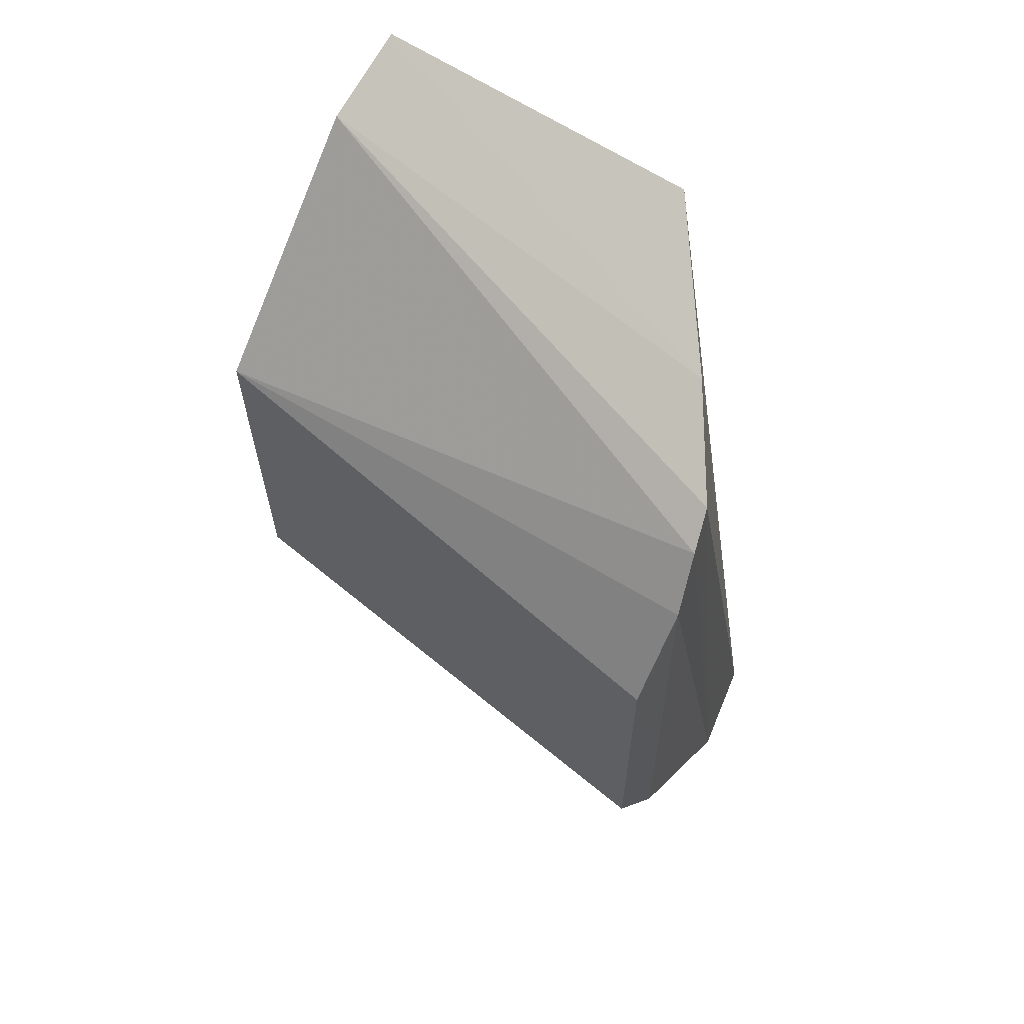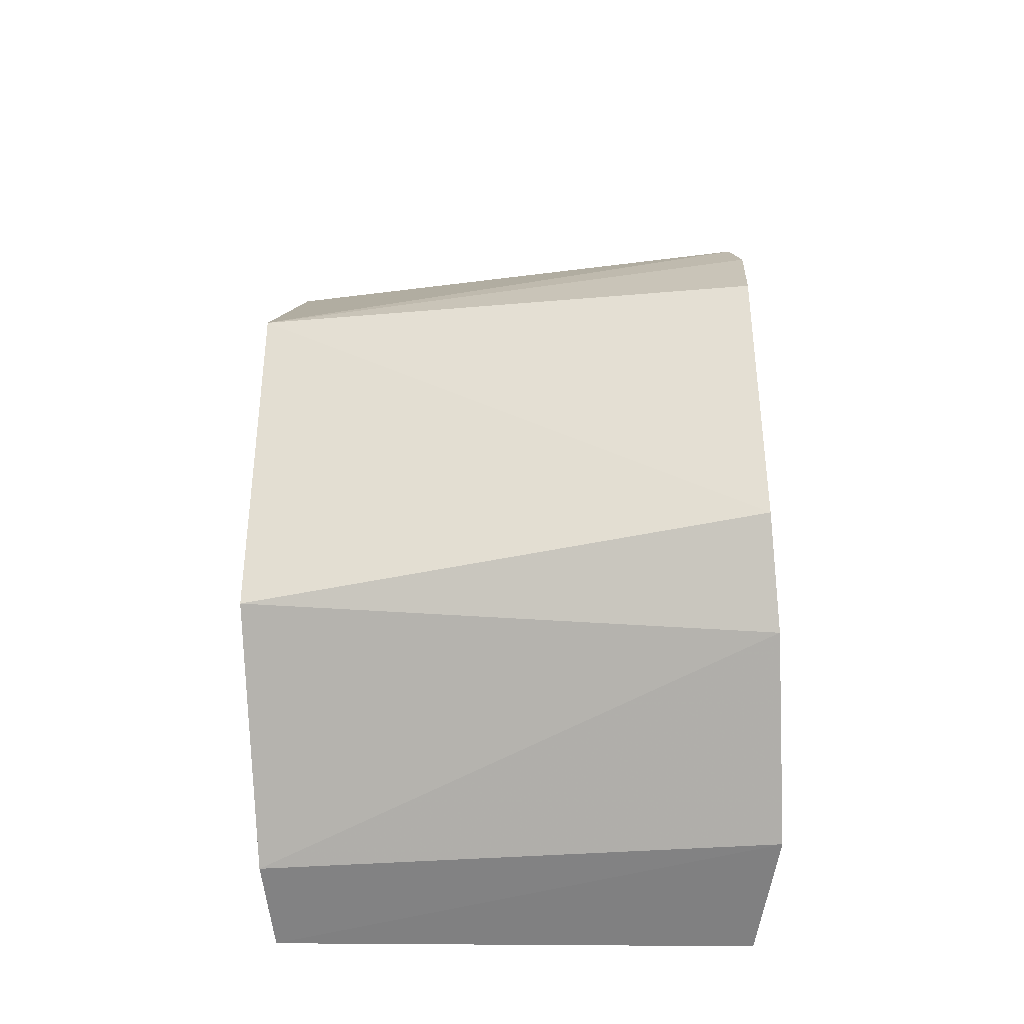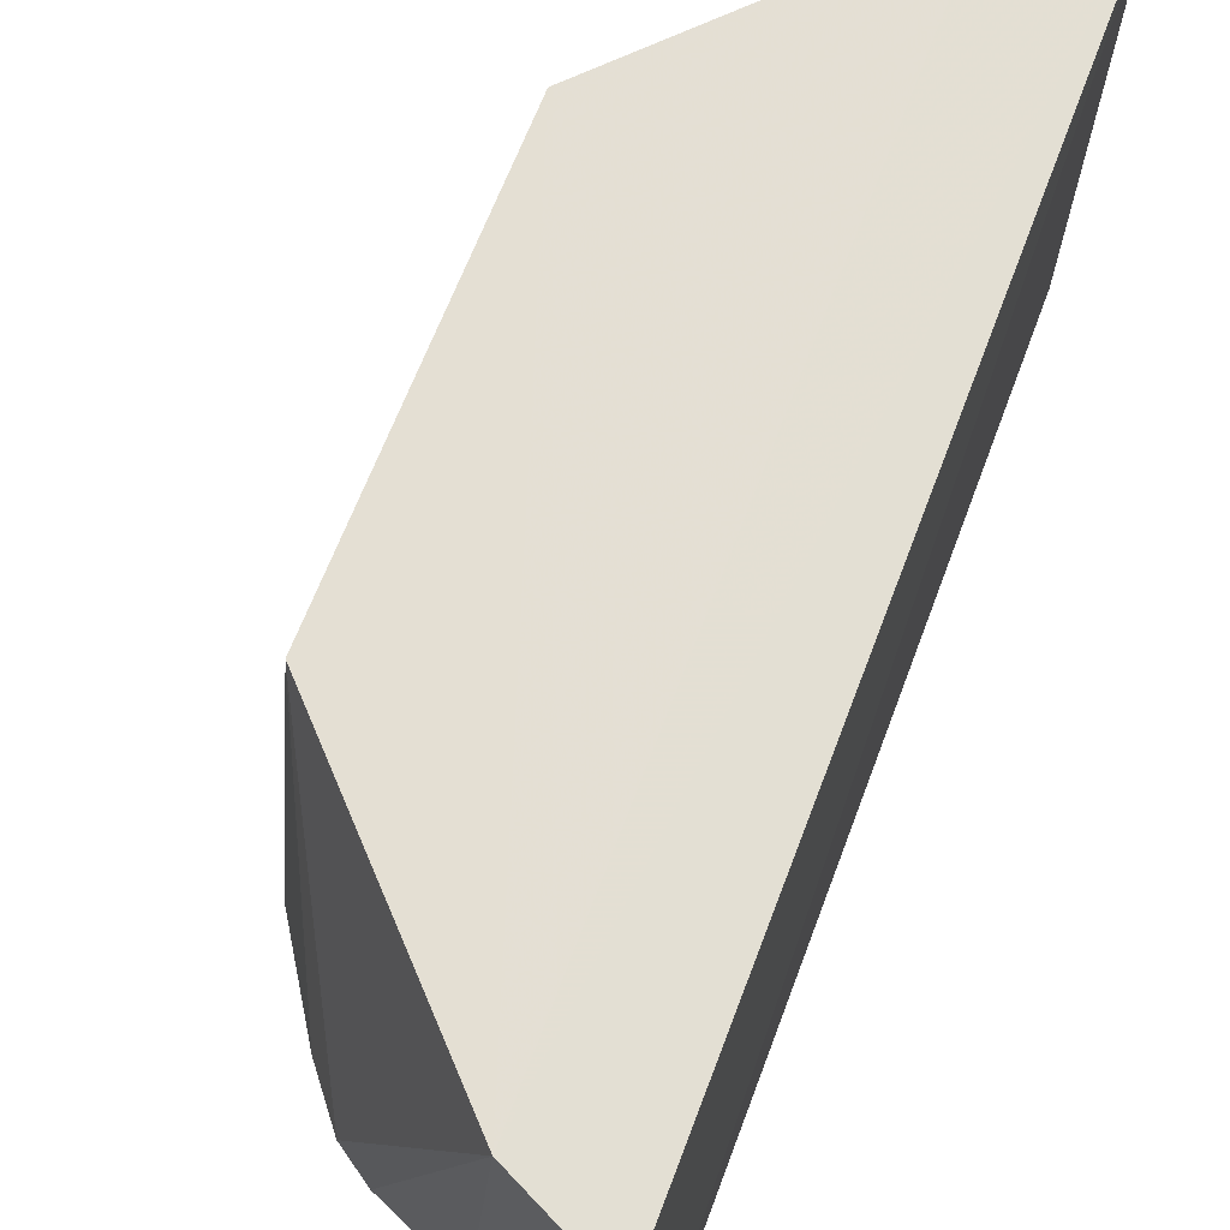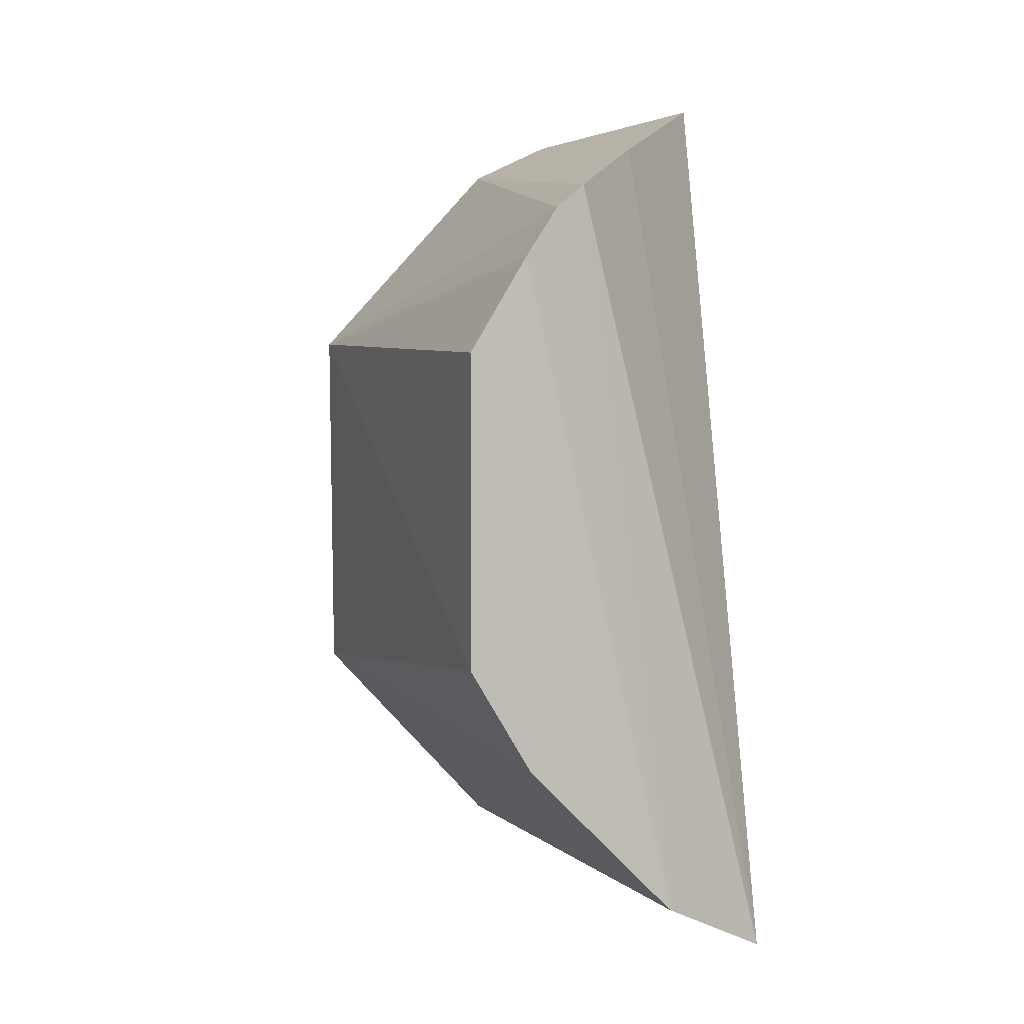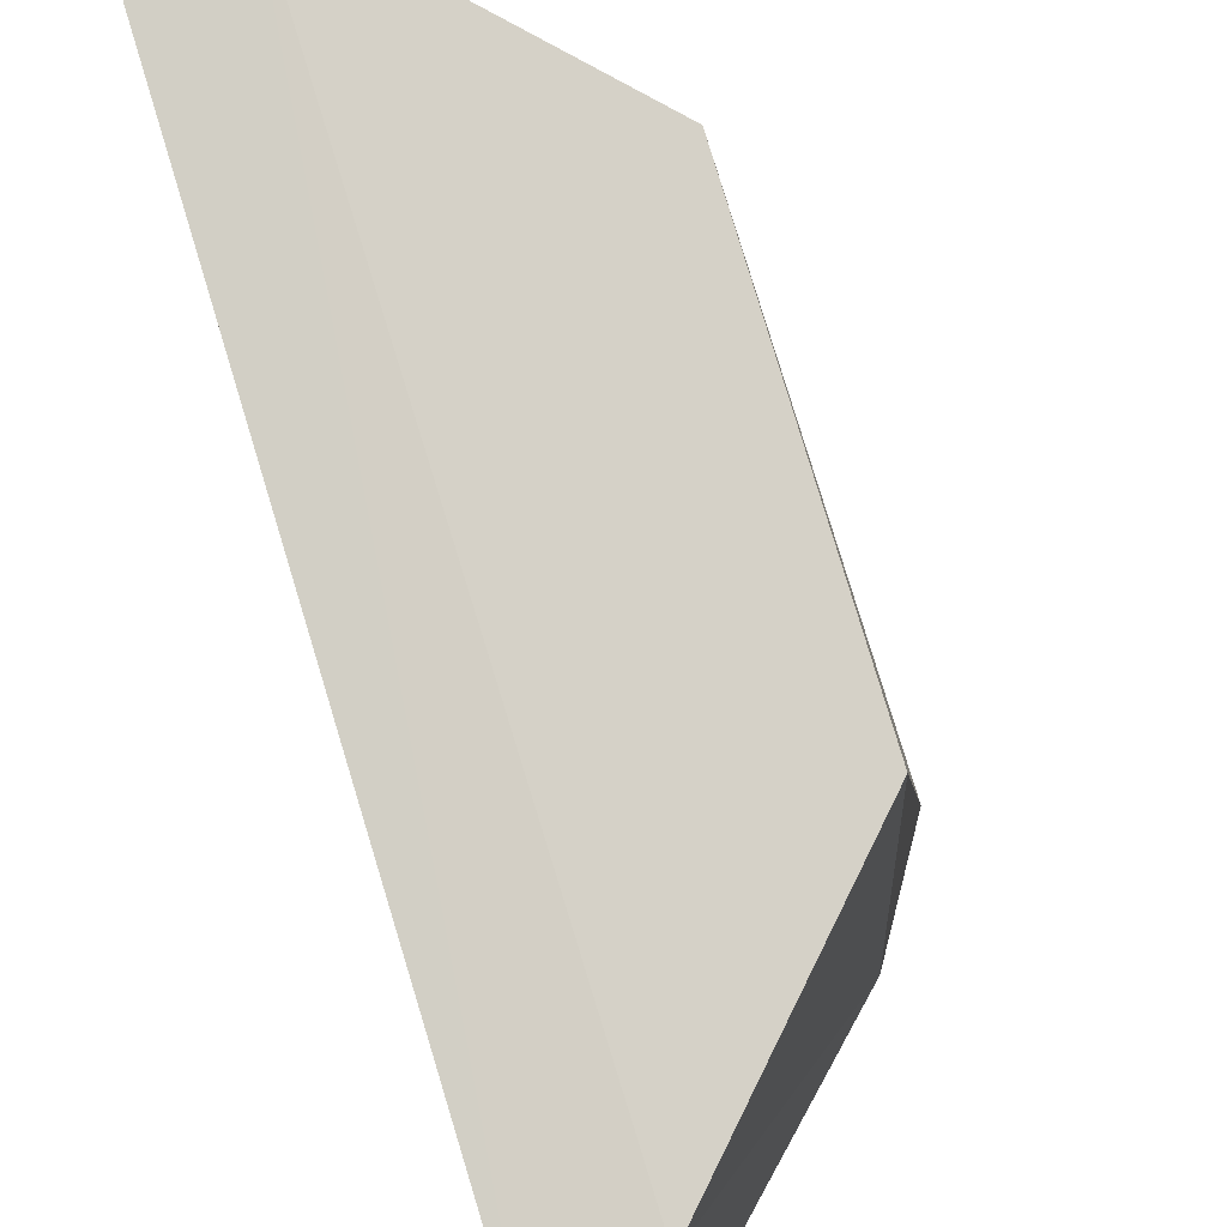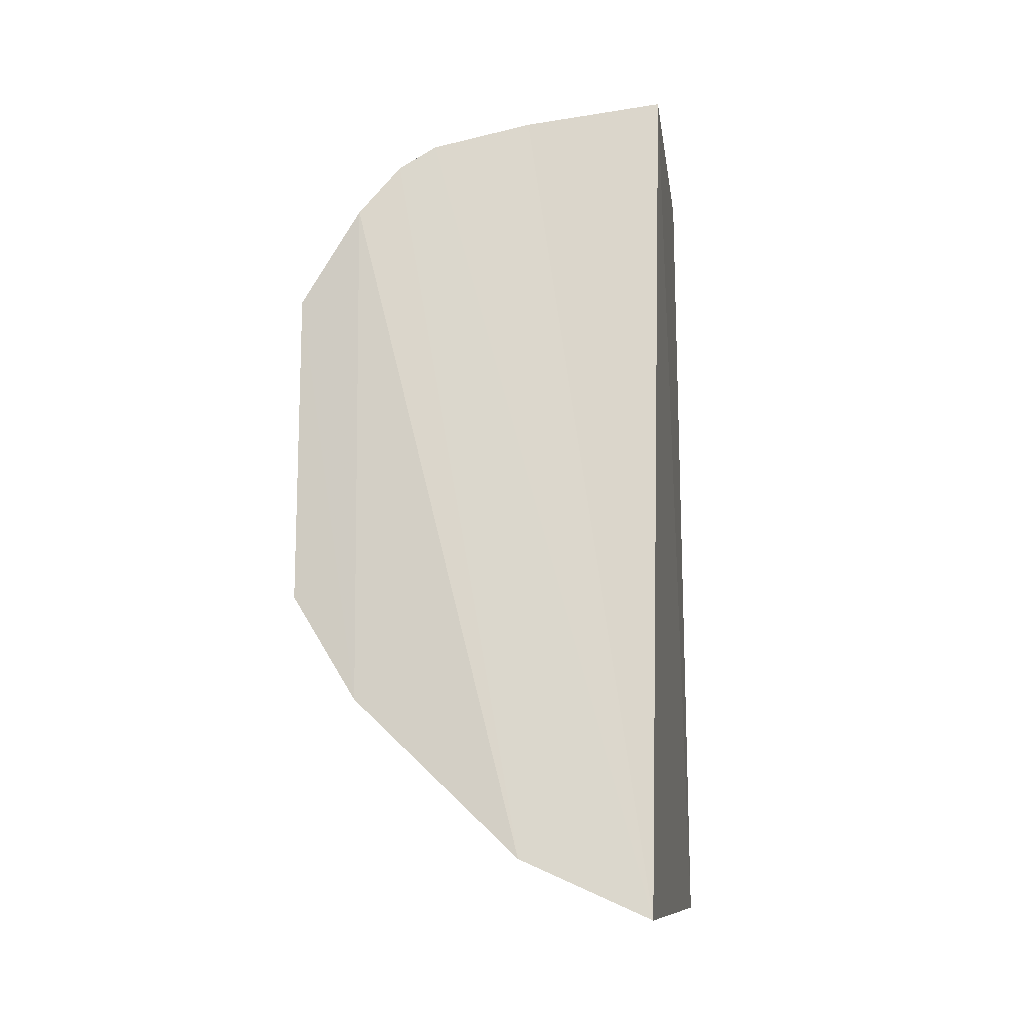
<metadata>
{"format":"obj","ext":"obj","renderer":"f3d","projection":"perspective","resolution":1024,"background":"white","views":[{"elev":61.3,"azim":124.3,"up":"+Y"},{"elev":-35.8,"azim":93.5,"up":"+Y"},{"elev":66.2,"azim":-159.7,"up":"+Z"},{"elev":2.2,"azim":153.5,"up":"+Y"},{"elev":78.7,"azim":-17.3,"up":"+Z"},{"elev":-12.7,"azim":-172.0,"up":"+Y"}]}
</metadata>
<code>
v 0.1398 -0.1189 0.1445
v 0.2357 -0.04102 0.001125
v 0.2181 0.04969 0.1467
v 0.1411 0.1182 0.1441
v 0.1427 -0.1246 0.008124
v 0.2094 0.07962 0.003658
v 0.1646 0.1067 0.1459
v 0.2167 -0.05203 0.147
v 0.1404 0.1168 0.05294
v 0.2356 0.04092 0.00134
v 0.1642 -0.107 0.1462
v 0.2 0.08644 0.006419
v 0.1761 0.09954 0.02399
v 0.22 0.066 0.000657
v 0.176 -0.1095 0.0004409
v 0.2188 -0.06848 1.573e-05
f 7 4 1
f 7 3 6
f 8 2 3
f 8 3 7
f 9 5 1
f 9 1 4
f 10 3 2
f 11 8 7
f 11 7 1
f 12 7 6
f 13 9 4
f 13 4 7
f 13 7 12
f 13 12 5
f 13 5 9
f 14 6 3
f 14 3 10
f 15 11 1
f 15 1 5
f 15 6 14
f 15 12 6
f 15 5 12
f 16 14 10
f 16 10 2
f 16 15 14
f 16 2 8
f 16 8 11
f 16 11 15

</code>
